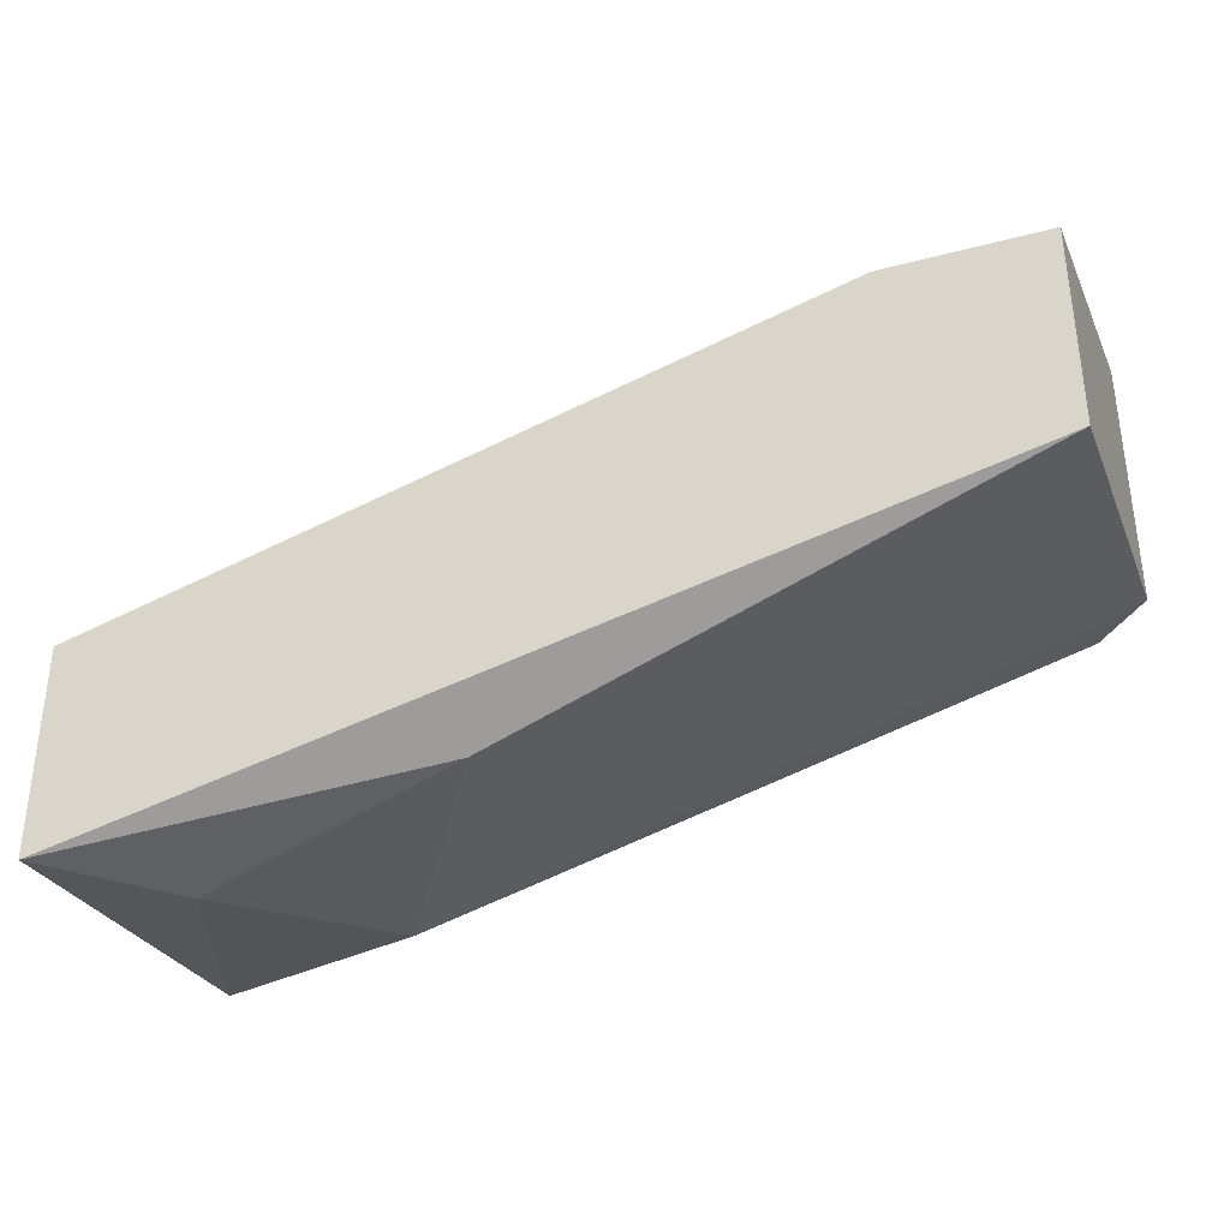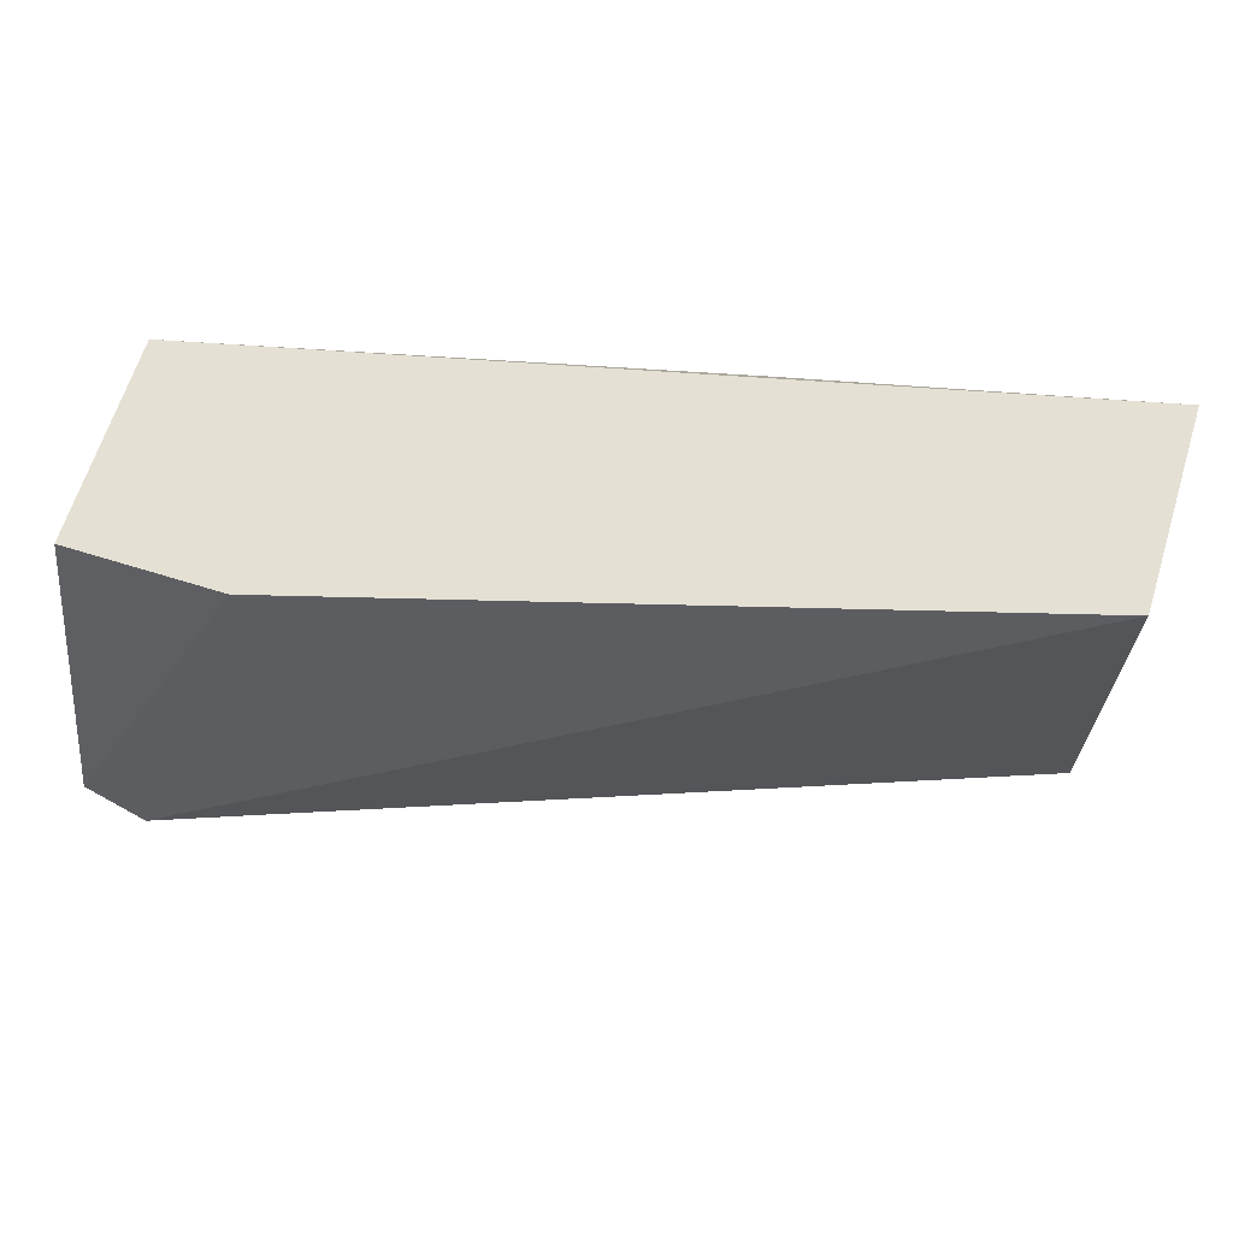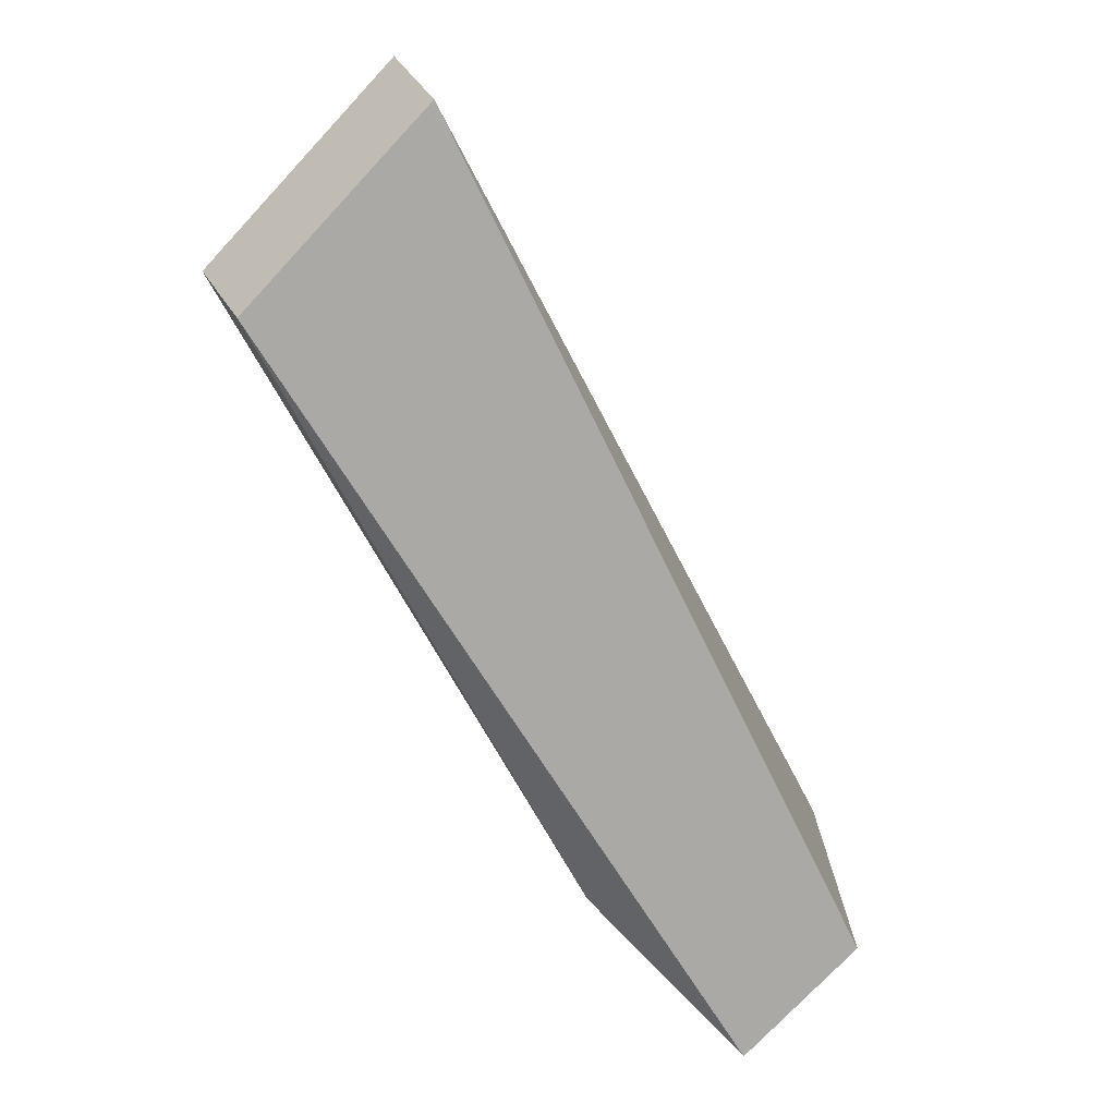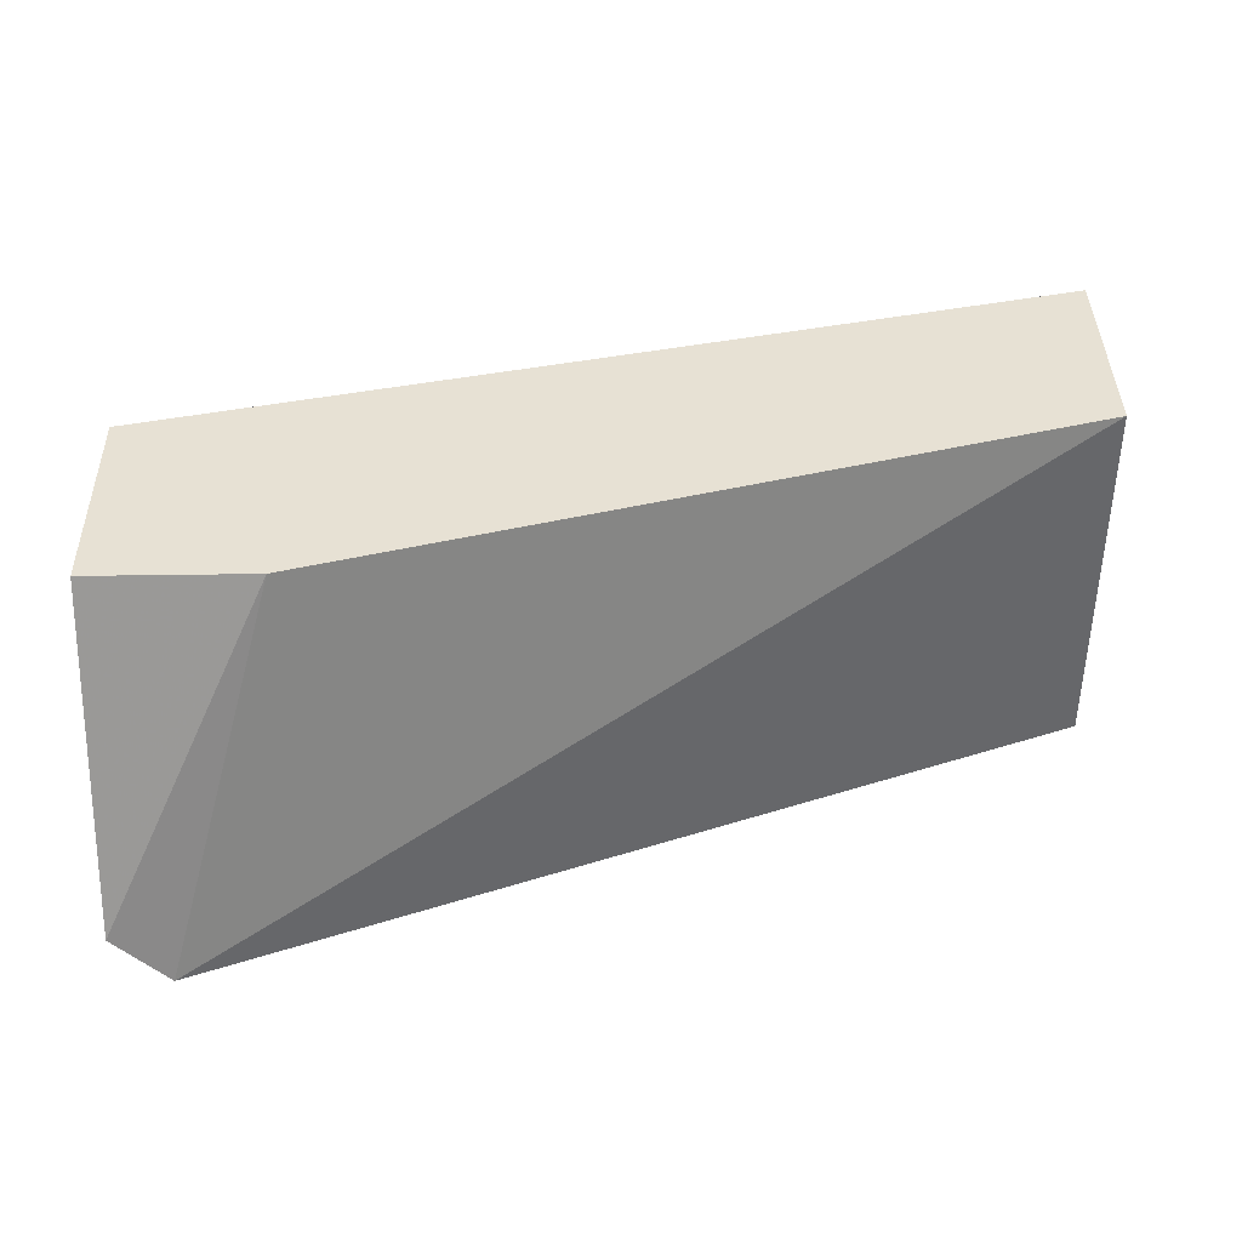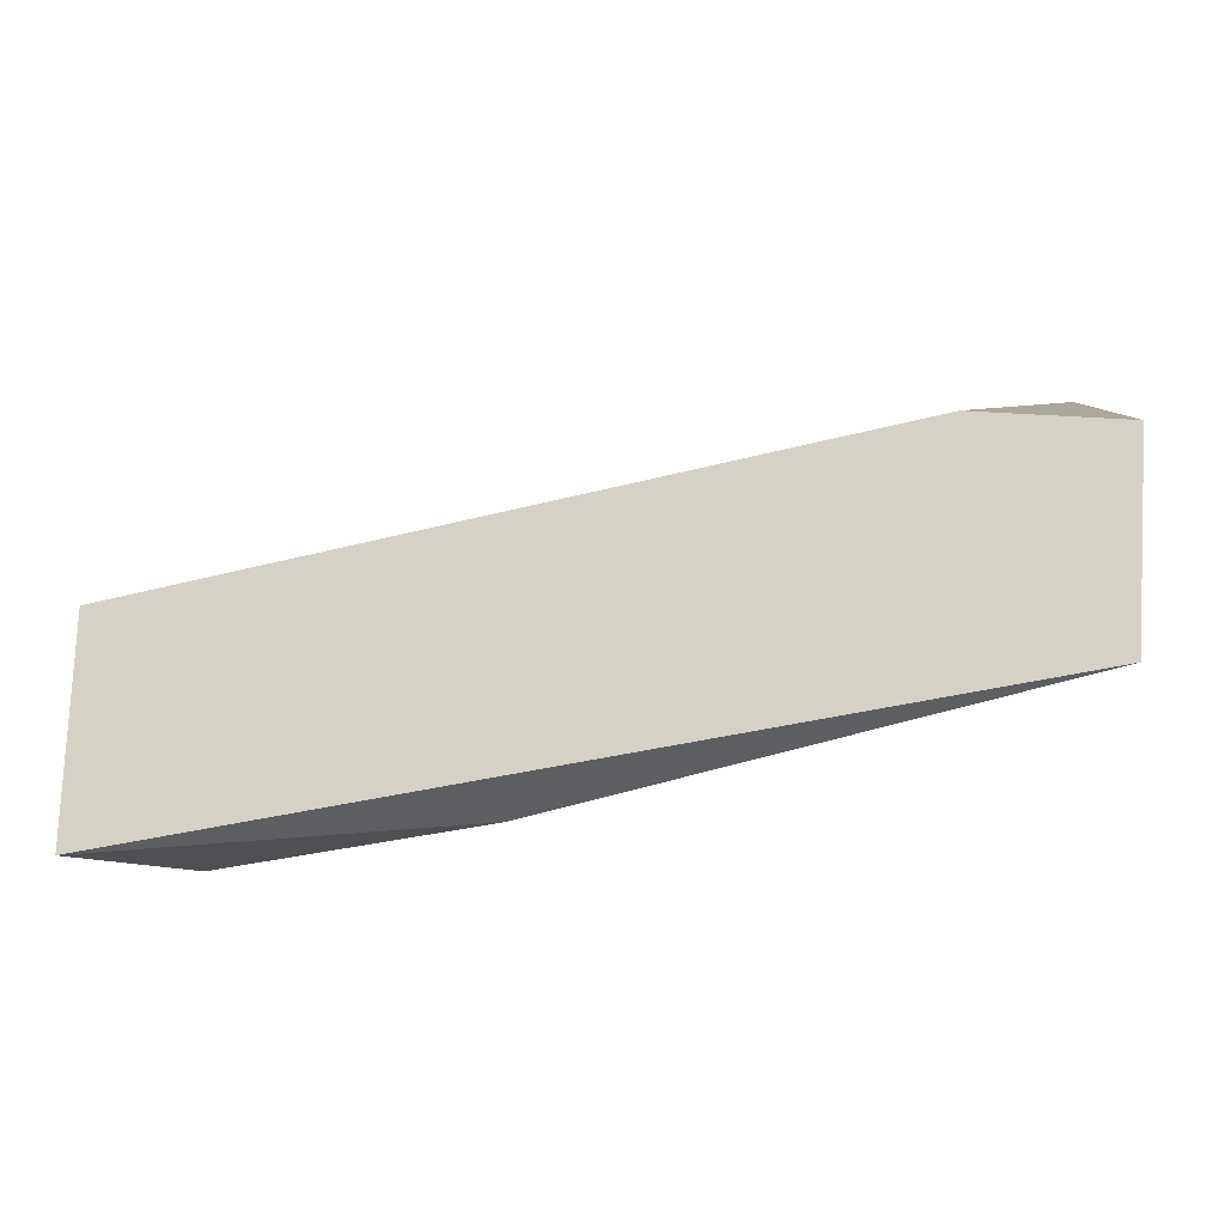
<metadata>
{"format":"obj","ext":"obj","renderer":"f3d","projection":"perspective","resolution":1024,"background":"white","views":[{"elev":-35.6,"azim":-160.8,"up":"+Z"},{"elev":65.4,"azim":17.4,"up":"+Y"},{"elev":-75.6,"azim":-43.1,"up":"+Y"},{"elev":39.5,"azim":-1.1,"up":"+Y"},{"elev":79.5,"azim":-176.9,"up":"+Y"}]}
</metadata>
<code>
v 0.01558 0.01327 -0.04082
v 0.0101 0.01381 -0.03699
v 0.0101 0.01381 -0.03918
v 0.0101 0.01053 -0.03589
v 0.0101 0.01053 -0.03863
v 0.01723 0.01053 -0.04082
v 0.01065 0.00998 -0.03589
v 0.01065 0.00998 -0.03863
v 0.01832 0.01272 -0.04137
v 0.01175 0.01381 -0.03699
v 0.01942 0.00998 -0.04082
v 0.01942 0.00998 -0.03918
v 0.01942 0.01381 -0.04137
v 0.01942 0.01381 -0.03918
f 5 3 1
f 3 13 1
f 6 5 1
f 9 6 1
f 13 9 1
f 3 4 2
f 14 3 2
f 2 4 10
f 14 2 10
f 4 3 5
f 3 14 13
f 8 4 5
f 4 8 7
f 4 7 10
f 6 8 5
f 8 6 11
f 6 9 11
f 8 12 7
f 7 14 10
f 12 14 7
f 12 8 11
f 9 13 11
f 13 12 11
f 14 12 13

</code>
